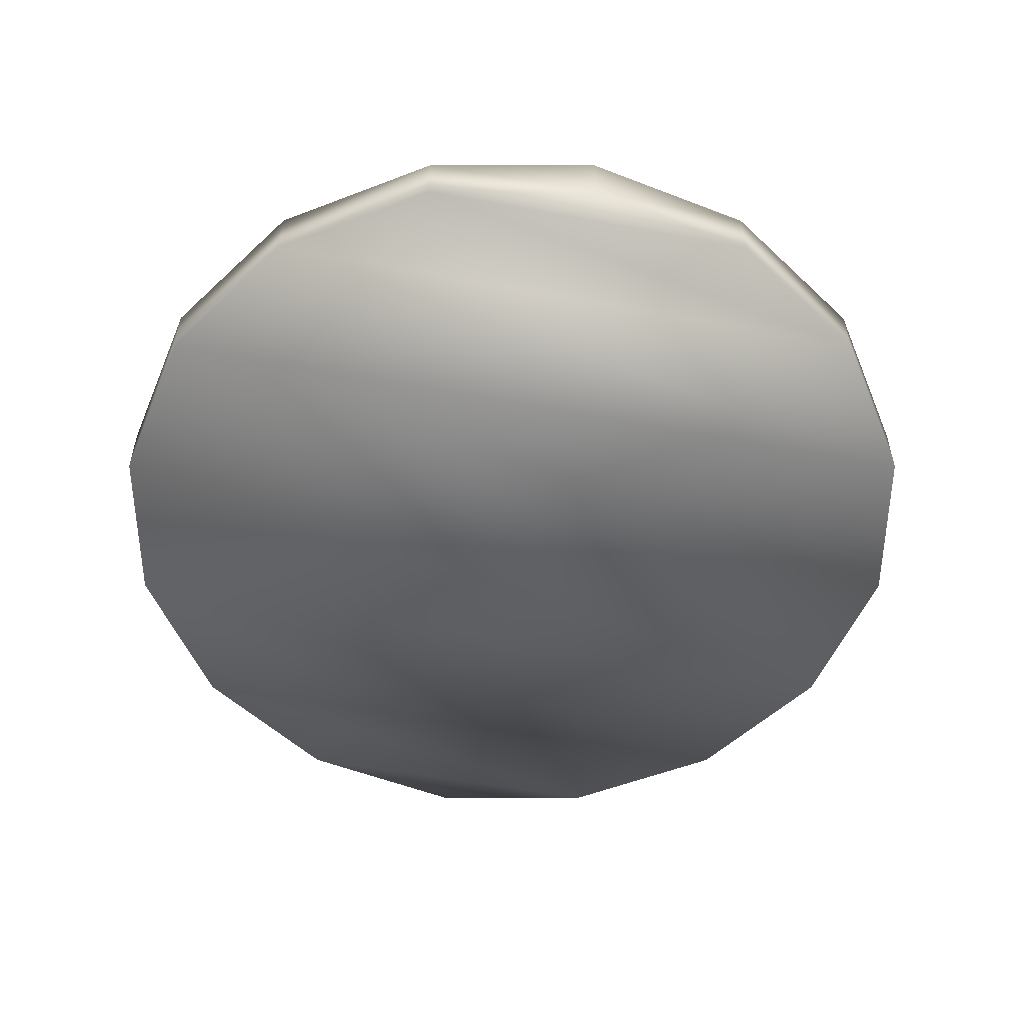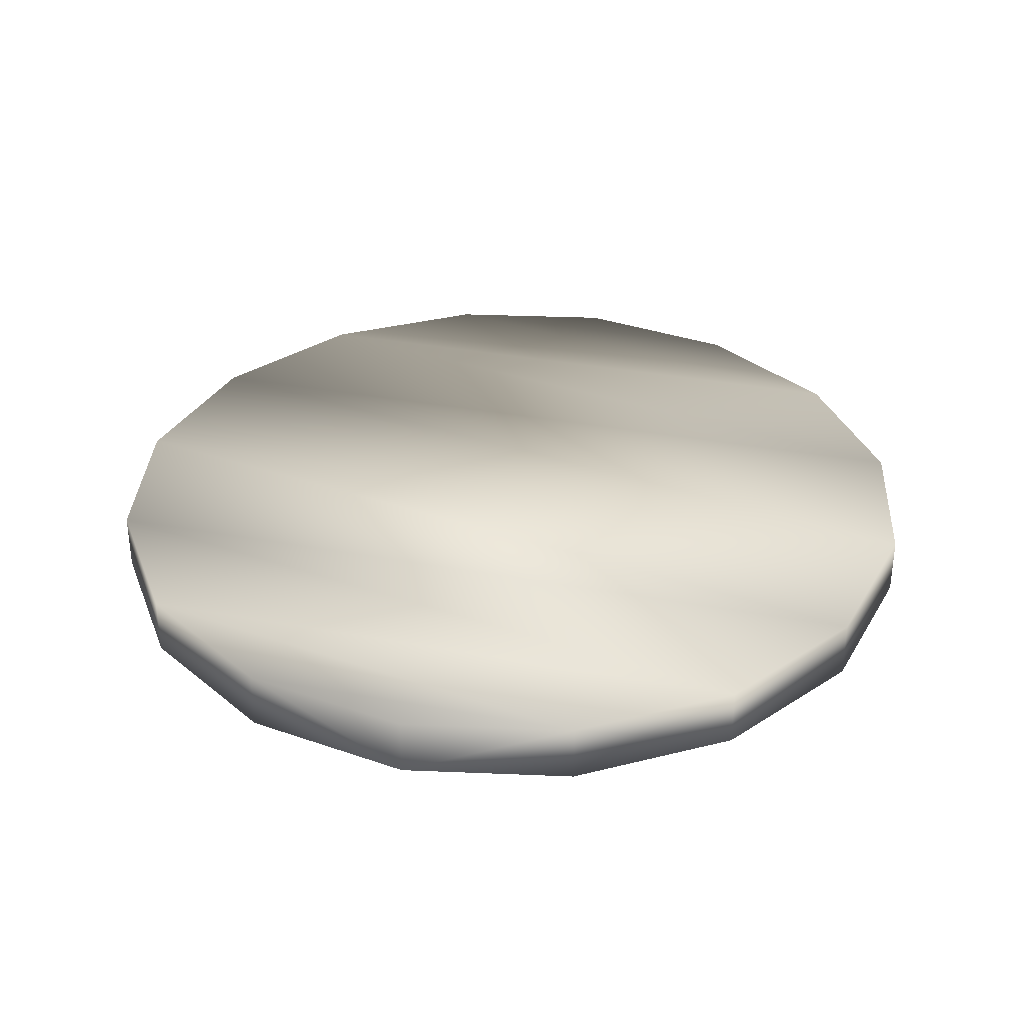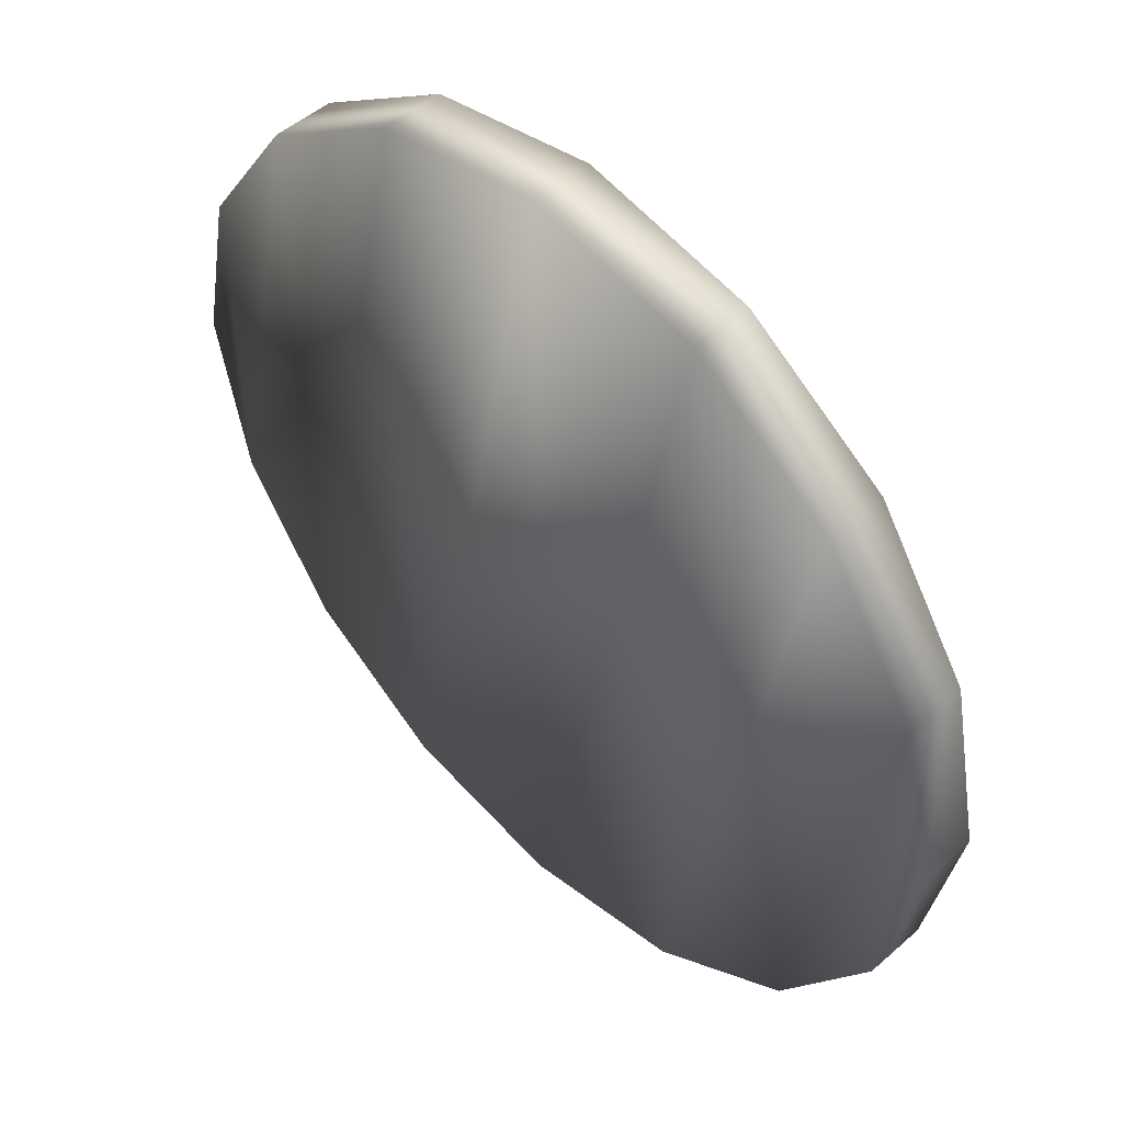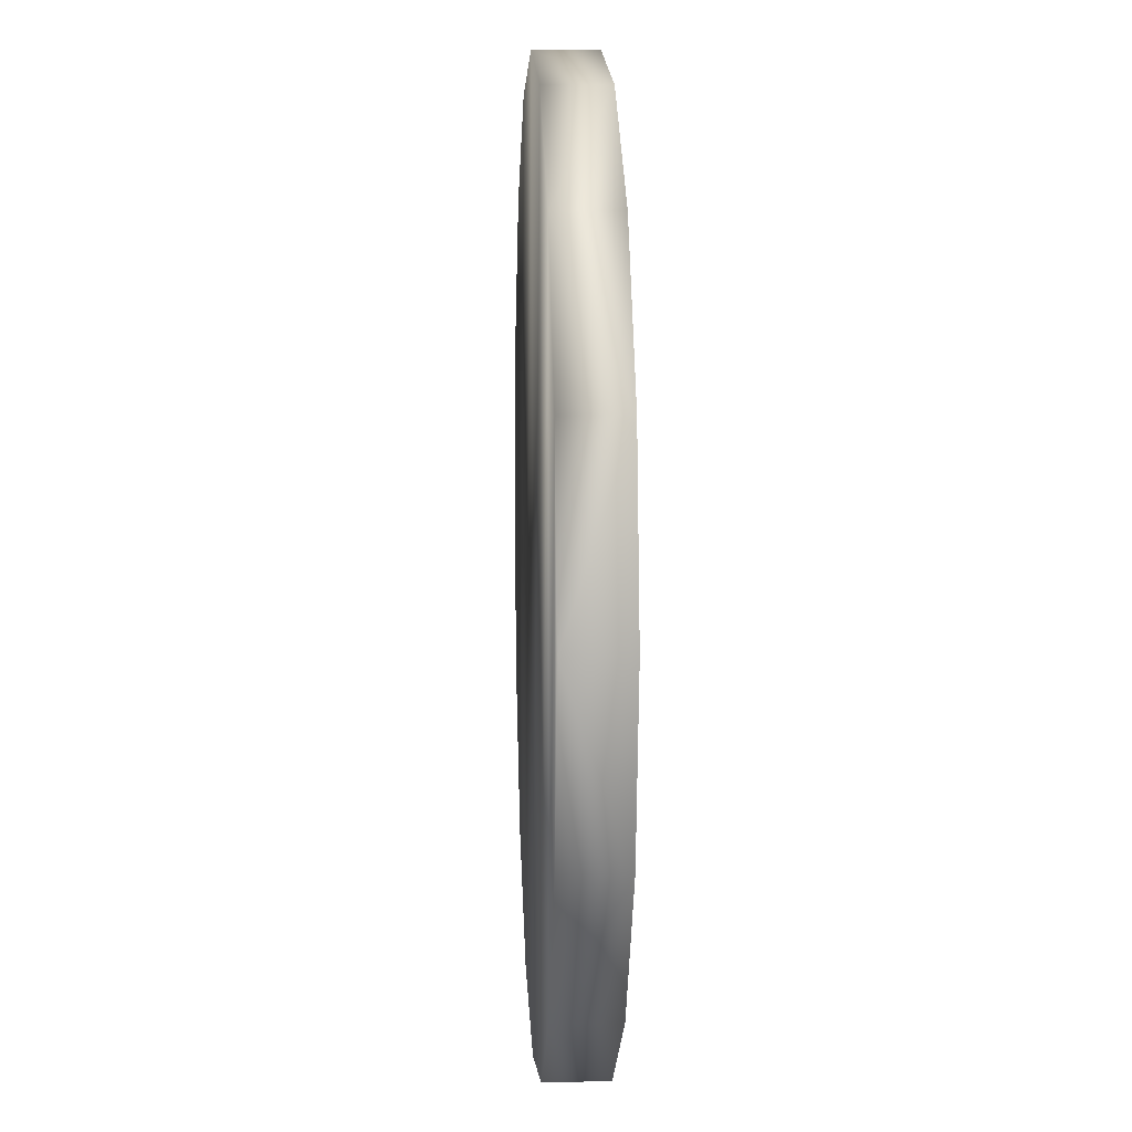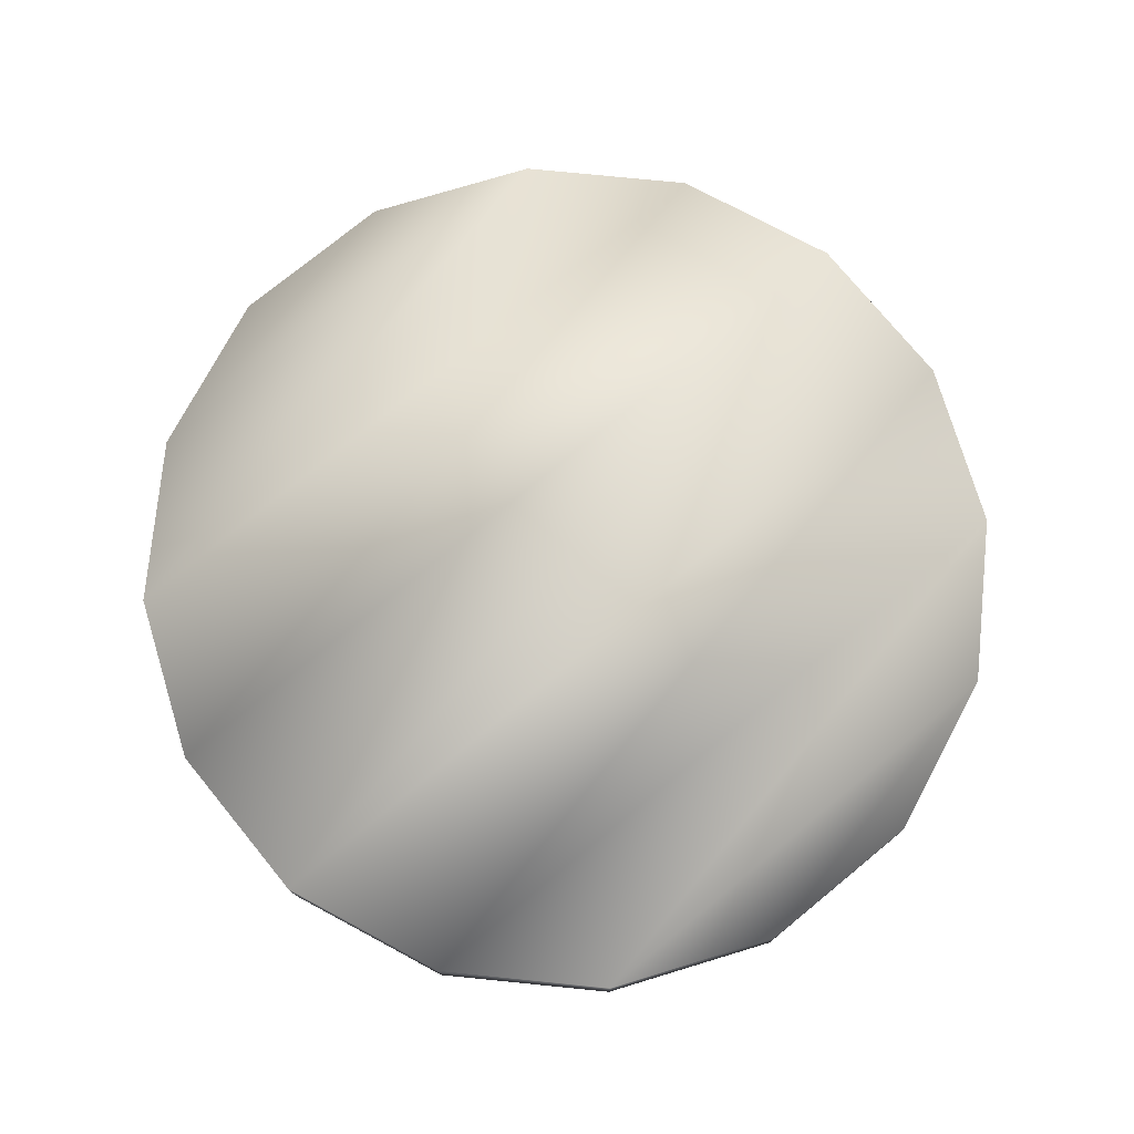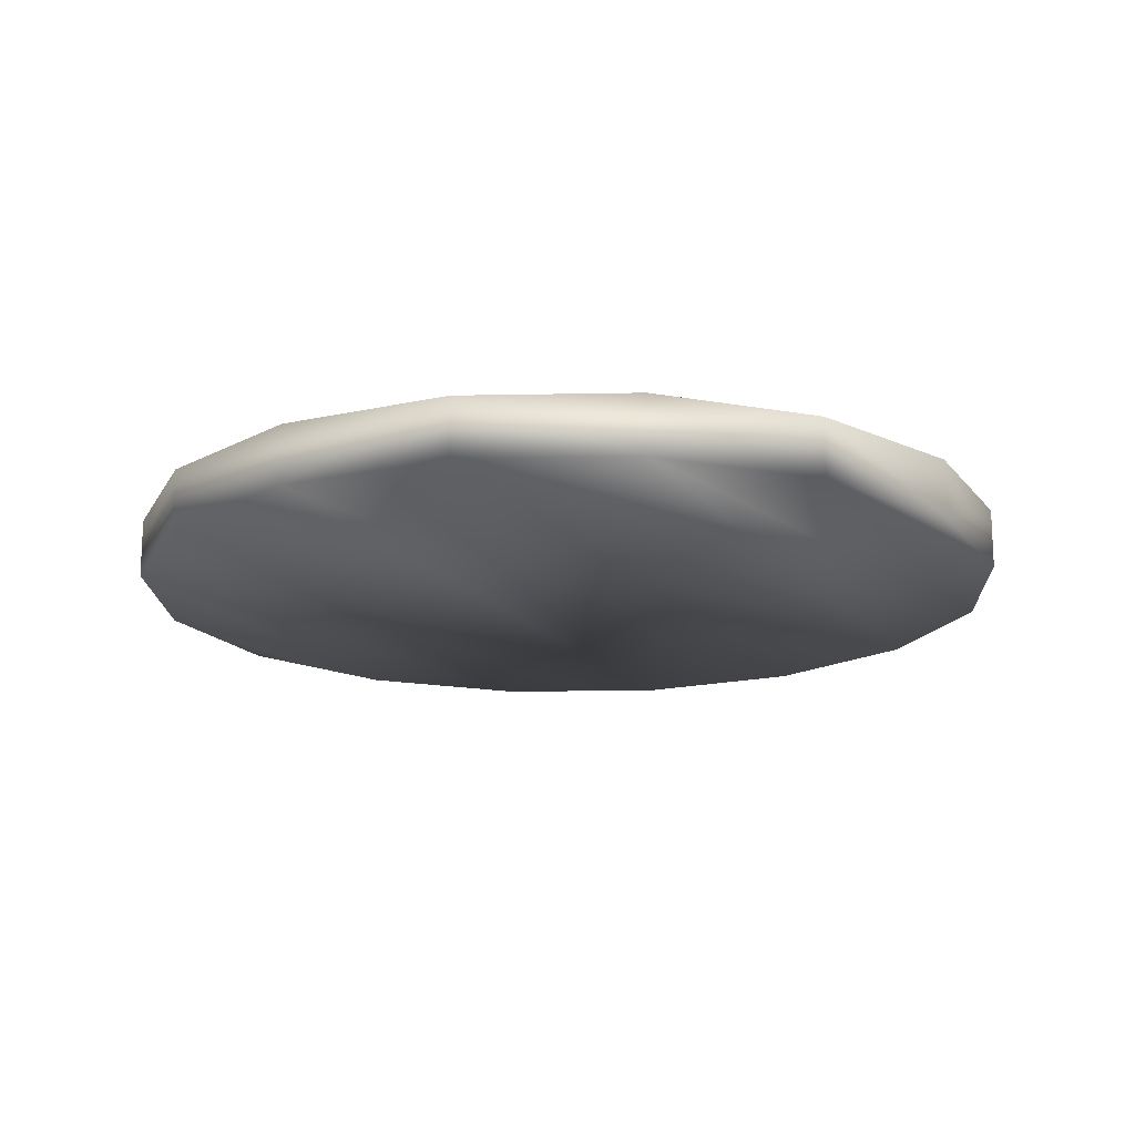
<metadata>
{"format":"obj","ext":"obj","renderer":"f3d","projection":"perspective","resolution":1024,"background":"white","views":[{"elev":-53.5,"azim":-101.3,"up":"+Z"},{"elev":33.2,"azim":-75.5,"up":"+Z"},{"elev":49.6,"azim":-134.2,"up":"+Y"},{"elev":8.4,"azim":-93.0,"up":"+Y"},{"elev":76.0,"azim":-140.6,"up":"+Z"},{"elev":-16.6,"azim":36.0,"up":"+Z"}]}
</metadata>
<code>
o cylinder125
v 43.9 1.261e-15 -187.5
v 40.56 -16.8 -187.5
v 31.04 -31.04 -187.5
v 16.8 -40.56 -187.5
v 5.201e-15 -43.9 -187.5
v -16.8 -40.56 -187.5
v -31.04 -31.04 -187.5
v -40.56 -16.8 -187.5
v -43.9 -4.115e-15 -187.5
v -40.56 16.8 -187.5
v -31.04 31.04 -187.5
v -16.8 40.56 -187.5
v -5.551e-15 43.9 -187.5
v 16.8 40.56 -187.5
v 31.04 31.04 -187.5
v 40.56 16.8 -187.5
v 43.9 -4.115e-15 -193.4
v 40.56 -16.8 -193.4
v 31.04 -31.04 -193.4
v 16.8 -40.56 -193.4
v 5.201e-15 -43.9 -193.4
v -16.8 -40.56 -193.4
v -31.04 -31.04 -193.4
v -40.56 -16.8 -193.4
v -43.9 -9.491e-15 -193.4
v -40.56 16.8 -193.4
v -31.04 31.04 -193.4
v -16.8 40.56 -193.4
v -5.551e-15 43.9 -193.4
v 16.8 40.56 -193.4
v 31.04 31.04 -193.4
v 40.56 16.8 -193.4
g cylinder125_default
f 1 16 2
f 1 17 16
f 2 16 3
f 2 17 1
f 2 19 18
f 3 15 4
f 3 19 2
f 4 14 5
f 4 19 3
f 4 21 20
f 5 13 6
f 5 21 4
f 6 12 7
f 6 21 5
f 6 23 22
f 7 11 8
f 7 23 6
f 8 10 9
f 8 23 7
f 8 25 24
f 9 25 8
f 10 8 11
f 10 25 9
f 10 27 26
f 11 7 12
f 11 27 10
f 12 6 13
f 12 27 11
f 12 29 28
f 13 5 14
f 13 29 12
f 14 4 15
f 14 29 13
f 14 31 30
f 15 3 16
f 15 31 14
f 16 17 32
f 16 31 15
f 18 17 2
f 18 32 17
f 19 31 18
f 20 19 4
f 20 30 19
f 21 29 20
f 22 21 6
f 22 28 21
f 23 27 22
f 24 23 8
f 24 26 23
f 25 26 24
f 26 25 10
f 27 23 26
f 28 22 27
f 28 27 12
f 29 21 28
f 30 20 29
f 30 29 14
f 31 19 30
f 32 18 31
f 32 31 16

</code>
